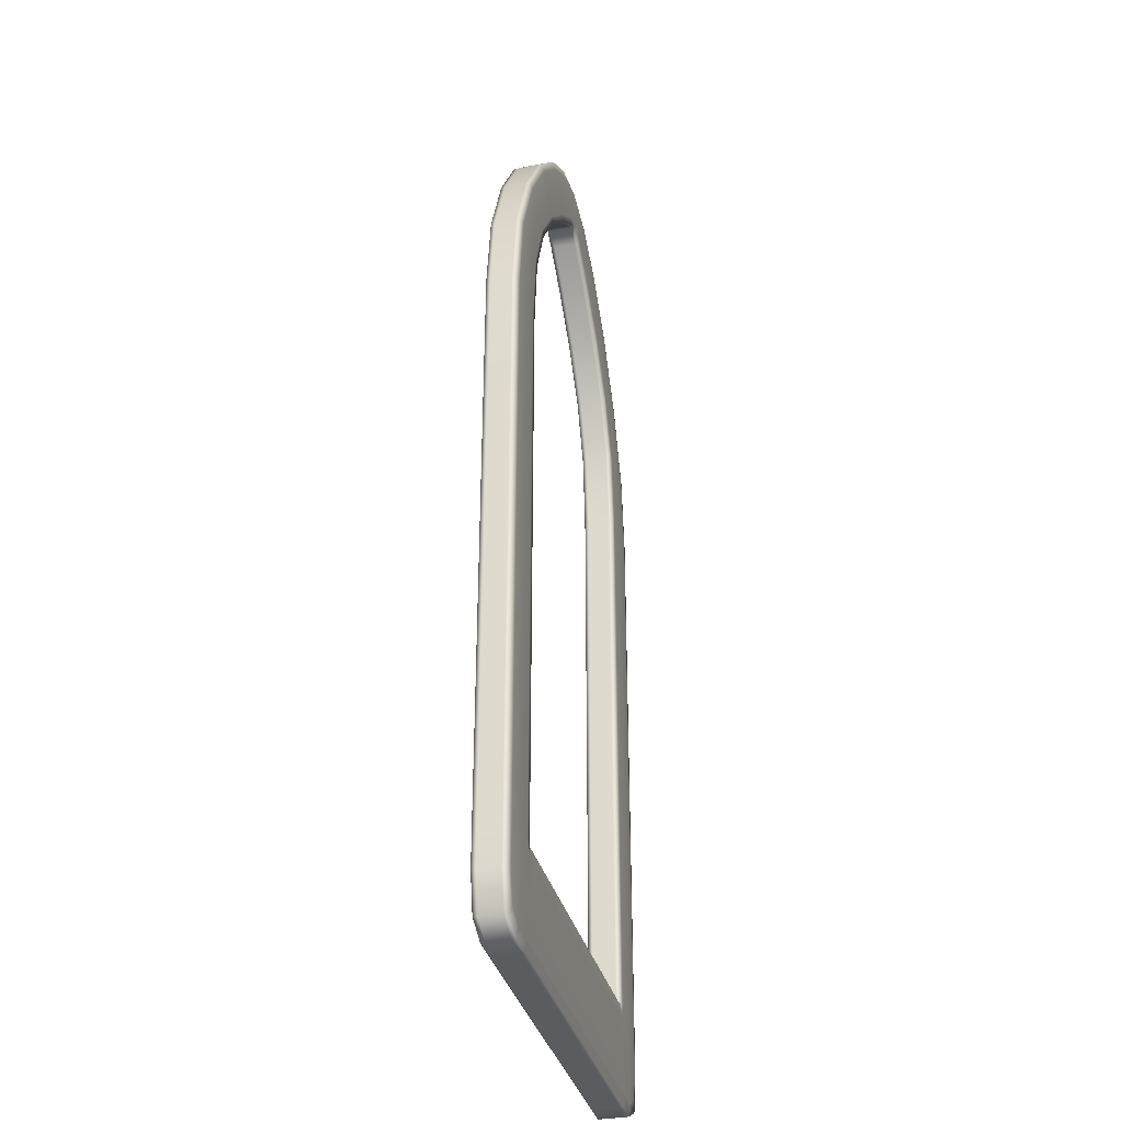
<metadata>
{"format":"obj","ext":"obj","renderer":"f3d","projection":"perspective","resolution":1024,"background":"white","views":[{"elev":-34.5,"azim":-76.0,"up":"+Y"}]}
</metadata>
<code>
v -1.684 -0.2068 0.1179
v 1.684 -0.2068 0.1179
v -1.684 -0.2068 -0.12
v 1.684 -0.2068 -0.12
v 1.333 0.3163 0.1219
v 1.333 0.3163 -0.1222
v 1.354 -0.2792 -0.1213
v 1.354 -0.2792 0.1201
v -1.333 0.3163 0.1219
v -1.333 0.3163 -0.1222
v -1.354 -0.2792 -0.1213
v -1.354 -0.2792 0.1201
v -1.732 3.766 0.1201
v -1.358 3.766 0.1214
v -1.358 3.766 -0.1219
v -1.732 3.766 -0.1213
v 1.358 3.766 0.1214
v 1.732 3.766 0.1201
v 1.732 3.766 -0.1213
v 1.358 3.766 -0.1219
v -1.649 5.356 0.1201
v -1.292 5.321 0.1214
v -1.292 5.321 -0.1219
v -1.649 5.356 -0.1213
v 1.292 5.321 0.1214
v 1.649 5.356 0.1201
v 1.649 5.356 -0.1213
v 1.292 5.321 -0.1219
v -1.058 6.476 0.1201
v -0.8014 6.225 0.1214
v -0.8014 6.225 -0.1219
v -1.058 6.476 -0.1213
v 0.8014 6.225 0.1214
v 1.058 6.476 0.1201
v 1.058 6.476 -0.1213
v 0.8014 6.225 -0.1219
v -0.3258 7.1 0.1201
v -0.146 6.814 0.1214
v -0.146 6.814 -0.1219
v -0.3258 7.1 -0.1213
v 0.146 6.814 0.1214
v 0.3258 7.1 0.1201
v 0.3258 7.1 -0.1213
v 0.146 6.814 -0.1219
v -1.732 0.8668 0.1201
v -1.732 0.8668 -0.1213
v -1.358 0.8668 -0.1219
v -1.358 0.8668 0.1214
v 1.732 0.8668 0.1201
v 1.732 0.8668 -0.1213
v 1.358 0.8668 -0.1219
v 1.358 0.8668 0.1214
v -0.9532 0.2792 0.1214
v -0.9532 0.2792 -0.1219
v -0.9532 -0.2792 -0.1213
v -0.9532 -0.2792 0.1201
v 0.9479 0.2792 0.1214
v 0.9479 0.2792 -0.1219
v 0.9479 -0.2792 -0.1213
v 0.9479 -0.2792 0.1201
v -1.732 -0.2792 0.07699
v -1.354 -0.3722 0.07699
v -0.9532 -0.3722 0.07699
v 0.9479 -0.3722 0.07699
v 1.354 -0.3722 0.07699
v 1.732 -0.2792 0.07699
v 1.794 0.8668 0.07699
v 1.794 3.766 0.07699
v 1.709 5.362 0.07699
v 1.101 6.518 0.07699
v 0.3558 7.148 0.07699
v -0.3558 7.148 0.07699
v -1.101 6.518 0.07699
v -1.709 5.362 0.07699
v -1.794 3.766 0.07699
v -1.794 0.8668 0.07699
v -1.732 -0.2792 -0.08533
v -1.794 0.8668 -0.08533
v -1.794 3.766 -0.08533
v -1.709 5.362 -0.08533
v -1.101 6.518 -0.08533
v -0.3558 7.148 -0.08533
v 0.3558 7.148 -0.08533
v 1.101 6.518 -0.08533
v 1.709 5.362 -0.08533
v 1.794 3.766 -0.08533
v 1.794 0.8668 -0.08533
v 1.732 -0.2792 -0.08533
v 1.354 -0.3722 -0.08533
v 0.9479 -0.3722 -0.08533
v -0.9532 -0.3722 -0.08533
v -1.354 -0.3722 -0.08533
v 1.291 0.3779 0.08433
v 0.9479 0.3722 0.08433
v -0.9532 0.3722 0.08433
v -1.292 0.3779 0.08433
v -1.296 0.8668 0.08433
v -1.296 3.766 0.08433
v -1.233 5.315 0.08433
v -0.7587 6.183 0.08433
v -0.116 6.766 0.08433
v 0.116 6.766 0.08433
v 0.7587 6.183 0.08433
v 1.233 5.315 0.08433
v 1.296 3.766 0.08433
v 1.296 0.8668 0.08433
v -1.296 0.8668 -0.0879
v -1.292 0.3779 -0.0879
v -0.9532 0.3722 -0.0879
v 0.9479 0.3722 -0.0879
v 1.291 0.3779 -0.0879
v 1.296 0.8668 -0.0879
v 1.296 3.766 -0.0879
v 1.233 5.315 -0.0879
v 0.7587 6.183 -0.0879
v 0.116 6.766 -0.0879
v -0.116 6.766 -0.0879
v -0.7587 6.183 -0.0879
v -1.233 5.315 -0.0879
v -1.296 3.766 -0.0879
v 0 6.893 -0.1219
v 0 7.228 0.07699
v 0 7.18 0.1201
v -1.794 2.237 0.07699
v -1.732 2.237 0.1201
v -1.732 2.237 -0.1213
v -1.358 2.237 -0.1219
v -1.296 2.237 0.08433
v -1.358 2.237 0.1214
v 1.794 0.3949 0.07699
v 1.732 0.3949 0.1201
v 1.358 0.3949 -0.1219
v 1.732 0.3949 -0.1213
v 1.296 0.3949 0.08433
v 1.291 0.3779 0.117
v 1.358 0.3949 0.1214
v -0.003031 0.3722 0.08433
v -0.003031 0.2792 0.1214
v 0.9479 0.3722 0.117
v -0.003031 0.2792 -0.1219
v 0.9479 0 -0.1229
v -0.003031 -0.2792 -0.1213
v -0.003031 -0.3722 0.07699
v 0.9479 -0.3722 0.1117
v -0.003031 -0.2792 0.1201
v 0.9479 0 0.1229
v 1.277 0.3722 0.08433
v 1.277 0.2792 0.1214
v 1.277 0.2792 -0.1219
v 1.277 -0.2792 -0.1213
v 1.277 -0.3722 0.07699
v 1.277 -0.2792 0.1201
v -1.732 -0.2792 -0.1165
v -1.794 0 -0.08533
v -1.354 -0.3722 -0.1165
v -1.545 -0.3722 -0.08533
v -1.28 -0.3722 -0.08533
v -0.9532 -0.3722 -0.1165
v -0.003031 -0.3722 -0.08533
v 0.9479 -0.3722 -0.1165
v 1.277 -0.3722 -0.08533
v 1.354 -0.3722 -0.1165
v 1.545 -0.3722 -0.08533
v 1.732 -0.2792 -0.1165
v 1.794 0 -0.08533
v 1.794 0.3949 -0.08533
v 1.794 0.8668 -0.1165
v 1.794 2.237 -0.08533
v 1.794 3.766 -0.1165
v 1.794 4.716 -0.08533
v 1.709 5.362 -0.1165
v 1.453 5.983 -0.08533
v 1.101 6.518 -0.1165
v 0.7289 6.909 -0.08533
v 0.3558 7.148 -0.1165
v -0.3558 7.148 -0.1165
v 0 7.228 -0.08533
v -1.101 6.518 -0.1165
v -0.7289 6.909 -0.08533
v -1.709 5.362 -0.1165
v -1.453 5.983 -0.08533
v -1.794 3.766 -0.1165
v -1.794 4.716 -0.08533
v -1.794 0.8668 -0.1165
v -1.794 2.237 -0.08533
v -1.794 0.3949 -0.08533
v -1.732 -0.2792 -0.004765
v -1.794 0.8668 -0.004764
v -1.794 3.766 -0.004764
v -1.709 5.362 -0.004764
v -1.101 6.518 -0.004764
v -0.3558 7.148 -0.004764
v 0.3558 7.148 -0.004764
v 1.101 6.518 -0.004764
v 1.709 5.362 -0.004764
v 1.794 3.766 -0.004764
v 1.794 0.8668 -0.004764
v 1.732 -0.2792 -0.004765
v 1.354 -0.3722 -0.004765
v 0.9479 -0.3722 -0.004765
v -0.9532 -0.3722 -0.004765
v -1.354 -0.3722 -0.004765
v 0.9479 0.3722 -0.1191
v 1.277 0.3722 -0.0879
v 1.291 0.3779 -0.1191
v -0.9532 0.3722 -0.1191
v -0.003031 0.3722 -0.0879
v -1.28 0.3722 -0.0879
v -1.292 0.3779 -0.1191
v -1.296 0.3949 -0.0879
v -1.296 0.8668 -0.1191
v -1.296 2.237 -0.0879
v -1.296 3.766 -0.1191
v -1.296 4.716 -0.0879
v -1.233 5.315 -0.1191
v -1.043 5.791 -0.0879
v -0.7587 6.183 -0.1191
v -0.4092 6.526 -0.0879
v -0.116 6.766 -0.1191
v 0 6.845 -0.0879
v 0.116 6.766 -0.1191
v 0.7587 6.183 -0.1191
v 0.4092 6.526 -0.0879
v 1.233 5.315 -0.1191
v 1.043 5.791 -0.0879
v 1.296 3.766 -0.1191
v 1.296 4.716 -0.0879
v 1.296 0.8668 -0.1191
v 1.296 2.237 -0.0879
v 1.296 0.3949 -0.0879
v -1.292 0.3779 -0.002041
v -1.296 0.8668 -0.002041
v -0.9532 0.3722 -0.002041
v 0.9479 0.3722 -0.002041
v 1.291 0.3779 -0.002041
v 1.296 0.8668 -0.002041
v 1.296 3.766 -0.002041
v 1.233 5.315 -0.002041
v 0.7587 6.183 -0.002041
v 0.116 6.766 -0.002041
v -0.116 6.766 -0.002041
v -0.7587 6.183 -0.002041
v -1.233 5.315 -0.002041
v -1.296 3.766 -0.002041
v -1.545 -0.2792 0.1201
v -1.354 0 0.1229
v -1.732 0 0.1201
v -1.354 0 -0.1229
v -1.545 -0.2792 -0.1213
v -1.732 0 -0.1213
v -1.545 -0.3722 0.07699
v -1.354 -0.3722 0.1117
v -1.732 -0.2792 0.1117
v 1.732 -0.2792 0.1117
v 1.794 0 0.07699
v 1.732 0 0.1201
v -1.794 0 0.07699
v 1.354 0 -0.1229
v 1.732 0 -0.1213
v 1.545 -0.2792 -0.1213
v 1.354 -0.3722 0.1117
v 1.545 -0.3722 0.07699
v 1.545 -0.2792 0.1201
v 1.354 0 0.1229
v -1.28 0.2792 0.1214
v -0.9532 0.3722 0.117
v -1.28 0.3722 0.08433
v -1.292 0.3779 0.117
v -1.28 0.2792 -0.1219
v -0.9532 0 -0.1229
v -1.28 -0.2792 -0.1213
v -1.28 -0.3722 0.07699
v -0.9532 -0.3722 0.1117
v -1.28 -0.2792 0.1201
v -0.9532 0 0.1229
v -1.358 0.3949 0.1214
v -1.545 0.8668 0.1229
v -1.732 0.3949 0.1201
v -1.296 0.3949 0.08433
v -1.296 0.8668 0.117
v -1.732 0.3949 -0.1213
v -1.545 0.8668 -0.1229
v -1.358 0.3949 -0.1219
v -1.794 0.3949 0.07699
v -1.794 0.8668 0.1117
v 1.545 0.8668 0.1229
v 1.732 2.237 0.1201
v 1.545 3.766 0.1229
v 1.358 2.237 0.1214
v 1.794 0.8668 0.1117
v 1.794 2.237 0.07699
v 1.794 3.766 0.1117
v 1.545 0.8668 -0.1229
v 1.358 2.237 -0.1219
v 1.545 3.766 -0.1229
v 1.732 2.237 -0.1213
v 1.296 2.237 0.08433
v 1.296 0.8668 0.117
v 1.296 3.766 0.117
v -1.545 3.766 0.1229
v -1.358 4.716 0.1214
v -1.471 5.338 0.1229
v -1.732 4.716 0.1201
v -1.296 3.766 0.117
v -1.296 4.716 0.08433
v -1.233 5.315 0.117
v -1.545 3.766 -0.1229
v -1.732 4.716 -0.1213
v -1.471 5.338 -0.1229
v -1.358 4.716 -0.1219
v -1.794 4.716 0.07699
v -1.794 3.766 0.1117
v -1.709 5.362 0.1117
v 1.732 4.716 0.1201
v 1.471 5.338 0.1229
v 1.358 4.716 0.1214
v 1.794 4.716 0.07699
v 1.709 5.362 0.1117
v 1.358 4.716 -0.1219
v 1.471 5.338 -0.1229
v 1.732 4.716 -0.1213
v 1.296 4.716 0.08433
v 1.233 5.315 0.117
v -1.095 5.815 0.1214
v -0.9297 6.35 0.1229
v -1.401 5.959 0.1201
v -1.043 5.791 0.08433
v -0.7587 6.183 0.117
v -1.401 5.959 -0.1213
v -0.9297 6.35 -0.1229
v -1.095 5.815 -0.1219
v -1.453 5.983 0.07699
v -1.101 6.518 0.1117
v 1.401 5.959 0.1201
v 0.9297 6.35 0.1229
v 1.095 5.815 0.1214
v 1.453 5.983 0.07699
v 1.101 6.518 0.1117
v 1.095 5.815 -0.1219
v 0.9297 6.35 -0.1229
v 1.401 5.959 -0.1213
v 1.043 5.791 0.08433
v 0.7587 6.183 0.117
v -0.4492 6.574 0.1214
v -0.2359 6.957 0.1229
v -0.6889 6.861 0.1201
v -0.4092 6.526 0.08433
v -0.116 6.766 0.117
v -0.6889 6.861 -0.1213
v -0.2359 6.957 -0.1229
v -0.4492 6.574 -0.1219
v -0.7289 6.909 0.07699
v -0.3558 7.148 0.1117
v 0.6889 6.861 0.1201
v 0.2359 6.957 0.1229
v 0.4492 6.574 0.1214
v 0.7289 6.909 0.07699
v 0.3558 7.148 0.1117
v 0.4492 6.574 -0.1219
v 0.2359 6.957 -0.1229
v 0.6889 6.861 -0.1213
v 0.4092 6.526 0.08433
v 0.116 6.766 0.117
v 0 6.845 0.08433
v 0 6.893 0.1214
v 0 7.18 -0.1213
v -1.545 0 0.1229
v -1.545 0 -0.1229
v -1.545 -0.3722 0.1117
v 1.794 0 0.1117
v -1.794 0 0.1117
v 1.545 0 -0.1229
v 1.545 -0.3722 0.1117
v 1.545 0 0.1229
v -1.28 0.3722 0.117
v -1.28 0 -0.1229
v -1.28 -0.3722 0.1117
v -1.28 0 0.1229
v -1.545 0.3949 0.1229
v -1.296 0.3949 0.117
v -1.545 0.3949 -0.1229
v -1.794 0.3949 0.1117
v 1.545 2.237 0.1229
v 1.794 2.237 0.1117
v 1.545 2.237 -0.1229
v 1.296 2.237 0.117
v -1.545 4.716 0.1229
v -1.296 4.716 0.117
v -1.545 4.716 -0.1229
v -1.794 4.716 0.1117
v 1.545 4.716 0.1229
v 1.794 4.716 0.1117
v 1.545 4.716 -0.1229
v 1.296 4.716 0.117
v -1.248 5.887 0.1229
v -1.043 5.791 0.117
v -1.248 5.887 -0.1229
v -1.453 5.983 0.1117
v 1.248 5.887 0.1229
v 1.453 5.983 0.1117
v 1.248 5.887 -0.1229
v 1.043 5.791 0.117
v -0.569 6.718 0.1229
v -0.4092 6.526 0.117
v -0.569 6.718 -0.1229
v -0.7289 6.909 0.1117
v 0.569 6.718 0.1229
v 0.7289 6.909 0.1117
v 0.569 6.718 -0.1229
v 0.4092 6.526 0.117
v 0 6.845 0.117
v -0 7.037 -0.1229
v 0 7.228 0.1117
v 0 7.037 0.1229
v -1.794 2.237 0.1117
v -1.545 2.237 -0.1229
v -1.296 2.237 0.117
v -1.545 2.237 0.1229
v 1.794 0.3949 0.1117
v 1.545 0.3949 -0.1229
v 1.296 0.3949 0.117
v 1.545 0.3949 0.1229
v -0.003031 0.3722 0.117
v -0.003031 0 -0.1229
v -0.003031 -0.3722 0.1117
v -0.003031 0 0.1229
v 1.277 0.3722 0.117
v 1.277 0 -0.1229
v 1.277 -0.3722 0.1117
v 1.277 0 0.1229
v -1.794 0 -0.1165
v -1.545 -0.3722 -0.1165
v -1.28 -0.3722 -0.1165
v -0.003031 -0.3722 -0.1165
v 1.277 -0.3722 -0.1165
v 1.545 -0.3722 -0.1165
v 1.794 0 -0.1165
v 1.794 0.3949 -0.1165
v 1.794 2.237 -0.1165
v 1.794 4.716 -0.1165
v 1.453 5.983 -0.1165
v 0.7289 6.909 -0.1165
v 0 7.228 -0.1165
v -0.7289 6.909 -0.1165
v -1.453 5.983 -0.1165
v -1.794 4.716 -0.1165
v -1.794 2.237 -0.1165
v -1.794 0.3949 -0.1165
v -1.794 0 -0.004765
v -1.794 0.3949 -0.004764
v -1.794 2.237 -0.004764
v -1.794 4.716 -0.004764
v -1.453 5.983 -0.004764
v -0.7289 6.909 -0.004764
v 0 7.228 -0.004764
v 0.7289 6.909 -0.004764
v 1.453 5.983 -0.004764
v 1.794 4.716 -0.004764
v 1.794 2.237 -0.004764
v 1.794 0.3949 -0.004764
v 1.794 0 -0.004765
v 1.545 -0.3722 -0.004765
v 1.277 -0.3722 -0.004765
v -0.003031 -0.3722 -0.004765
v -1.28 -0.3722 -0.004765
v -1.545 -0.3722 -0.004765
v 1.277 0.3722 -0.1191
v -0.003031 0.3722 -0.1191
v -1.28 0.3722 -0.1191
v -1.296 0.3949 -0.1191
v -1.296 2.237 -0.1191
v -1.296 4.716 -0.1191
v -1.043 5.791 -0.1191
v -0.4092 6.526 -0.1191
v 0 6.845 -0.1191
v 0.4092 6.526 -0.1191
v 1.043 5.791 -0.1191
v 1.296 4.716 -0.1191
v 1.296 2.237 -0.1191
v 1.296 0.3949 -0.1191
v -1.296 0.3949 -0.002041
v -1.28 0.3722 -0.002041
v -0.003031 0.3722 -0.002041
v 1.277 0.3722 -0.002041
v 1.296 0.3949 -0.002041
v 1.296 2.237 -0.002041
v 1.296 4.716 -0.002041
v 1.043 5.791 -0.002041
v 0.4092 6.526 -0.002041
v 0 6.845 -0.002041
v -0.4092 6.526 -0.002041
v -1.043 5.791 -0.002041
v -1.296 4.716 -0.002041
v -1.296 2.237 -0.002041
g window
f 1 245 367
f 245 12 246 367
f 367 246 9
f 368 250 281 381
f 10 368 381 283
f 368 248 11 249
f 250 368 3
f 61 251 369 253
f 251 62 252 369
f 369 252 12 245
f 253 369 245 1
f 2 254 370 256
f 254 66 255 370
f 257 371 382 284
f 257 61 253 371
f 371 253 1 247
f 371 247 278 382
f 7 258 372 260
f 258 6 372
f 259 372 420 133
f 260 372 4
f 8 261 373 263
f 261 65 262 373
f 373 262 66 254
f 263 373 254 2
f 264 8 263 374
f 374 2 256
f 9 265 375 268
f 265 53 266 375
f 375 266 95 267
f 268 375 267 96
f 11 248 376 271
f 248 10 269 376
f 376 269 54 270
f 271 376 270 55
f 12 252 377 274
f 252 62 272 377
f 377 272 63 273
f 274 377 273 56
f 9 246 378 265
f 246 12 274 378
f 378 274 56 275
f 265 378 275 53
f 367 379 278 247
f 9 276 379 367
f 379 276 48 277
f 278 379 277 45
f 9 268 380 276
f 268 96 279 380
f 380 279 97 280
f 276 380 280 48
f 381 281 46 282
f 283 381 282 47
f 76 284 382 285
f 285 382 278 45
f 52 286 383 289
f 286 49 287 383
f 383 287 18 288
f 289 383 288 17
f 49 290 384 287
f 290 67 291 384
f 384 291 68 292
f 287 384 292 18
f 50 293 385 296
f 293 51 294 385
f 385 294 20 295
f 296 385 295 19
f 105 297 386 299
f 297 106 298 386
f 386 298 52 289
f 299 386 289 17
f 13 300 387 303
f 300 14 301 387
f 387 301 22 302
f 303 387 302 21
f 14 304 388 301
f 304 98 305 388
f 388 305 99 306
f 301 388 306 22
f 15 307 389 310
f 307 16 308 389
f 389 308 24 309
f 310 389 309 23
f 74 311 390 313
f 311 75 312 390
f 390 312 13 303
f 313 390 303 21
f 17 288 391 316
f 288 18 314 391
f 391 314 26 315
f 316 391 315 25
f 18 292 392 314
f 292 68 317 392
f 392 317 69 318
f 314 392 318 26
f 19 295 393 321
f 295 20 319 393
f 393 319 28 320
f 321 393 320 27
f 104 322 394 323
f 322 105 299 394
f 394 299 17 316
f 323 394 316 25
f 21 302 395 326
f 302 22 324 395
f 395 324 30 325
f 326 395 325 29
f 22 306 396 324
f 306 99 327 396
f 396 327 100 328
f 324 396 328 30
f 23 309 397 331
f 309 24 329 397
f 397 329 32 330
f 331 397 330 31
f 73 332 398 333
f 332 74 313 398
f 398 313 21 326
f 333 398 326 29
f 25 315 399 336
f 315 26 334 399
f 399 334 34 335
f 336 399 335 33
f 26 318 400 334
f 318 69 337 400
f 400 337 70 338
f 334 400 338 34
f 27 320 401 341
f 320 28 339 401
f 401 339 36 340
f 341 401 340 35
f 103 342 402 343
f 342 104 323 402
f 402 323 25 336
f 343 402 336 33
f 29 325 403 346
f 325 30 344 403
f 403 344 38 345
f 346 403 345 37
f 30 328 404 344
f 328 100 347 404
f 404 347 101 348
f 344 404 348 38
f 31 330 405 351
f 330 32 349 405
f 405 349 40 350
f 351 405 350 39
f 72 352 406 353
f 352 73 333 406
f 406 333 29 346
f 353 406 346 37
f 33 335 407 356
f 335 34 354 407
f 407 354 42 355
f 356 407 355 41
f 34 338 408 354
f 338 70 357 408
f 408 357 71 358
f 354 408 358 42
f 35 340 409 361
f 340 36 359 409
f 409 359 44 360
f 361 409 360 43
f 102 362 410 363
f 362 103 343 410
f 410 343 33 356
f 363 410 356 41
f 38 348 411 365
f 348 101 364 411
f 411 364 102 363
f 365 411 363 41
f 39 350 412 121
f 350 40 366 412
f 412 366 43 360
f 121 412 360 44
f 71 122 413 358
f 122 72 353 413
f 413 353 37 123
f 358 413 123 42
f 37 345 414 123
f 345 38 365 414
f 414 365 41 355
f 123 414 355 42
f 75 124 415 312
f 124 76 285 415
f 415 285 45 125
f 312 415 125 13
f 47 282 416 127
f 282 46 126 416
f 416 126 16 307
f 127 416 307 15
f 48 280 417 129
f 280 97 128 417
f 417 128 98 304
f 129 417 304 14
f 45 277 418 125
f 277 48 129 418
f 418 129 14 300
f 125 418 300 13
f 370 419 131 256
f 255 130 419 370
f 419 130 67 290
f 131 419 290 49
f 420 132 51 293
f 133 420 293 50
f 106 134 421 298
f 134 93 135 421
f 421 135 5 136
f 298 421 136 52
f 374 422 136 5
f 256 131 422 374
f 422 131 49 286
f 136 422 286 52
f 94 137 423 139
f 137 95 266 423
f 423 266 53 138
f 139 423 138 57
f 55 270 424 142
f 270 54 140 424
f 424 140 58 141
f 142 424 141 59
f 56 273 425 145
f 273 63 143 425
f 425 143 64 144
f 145 425 144 60
f 53 275 426 138
f 275 56 145 426
f 426 145 60 146
f 138 426 146 57
f 93 147 427 135
f 147 94 139 427
f 427 139 57 148
f 135 427 148 5
f 59 141 428 150
f 141 58 149 428
f 428 149 6 258
f 150 428 258 7
f 60 144 429 152
f 144 64 151 429
f 429 151 65 261
f 152 429 261 8
f 57 146 430 148
f 146 60 152 430
f 430 152 8 264
f 148 430 264 5
f 3 153 431 250
f 153 77 154 431
f 431 154 186 448
f 250 431 448 281
f 3 249 432 153
f 249 11 155 432
f 432 155 92 156
f 153 432 156 77
f 91 157 433 158
f 157 92 155 433
f 433 155 11 271
f 158 433 271 55
f 90 159 434 160
f 159 91 158 434
f 434 158 55 142
f 160 434 142 59
f 89 161 435 162
f 161 90 160 435
f 435 160 59 150
f 162 435 150 7
f 88 163 436 164
f 163 89 162 436
f 436 162 7 260
f 164 436 260 4
f 165 88 164 437
f 437 164 4 259
f 87 166 438 167
f 437 438 166 165
f 259 133 438 437
f 167 438 133 50
f 86 168 439 169
f 168 87 167 439
f 439 167 50 296
f 169 439 296 19
f 85 170 440 171
f 170 86 169 440
f 440 169 19 321
f 171 440 321 27
f 84 172 441 173
f 172 85 171 441
f 441 171 27 341
f 173 441 341 35
f 83 174 442 175
f 174 84 173 442
f 442 173 35 361
f 175 442 361 43
f 40 176 443 366
f 176 82 177 443
f 443 177 83 175
f 366 443 175 43
f 32 178 444 349
f 178 81 179 444
f 444 179 82 176
f 349 444 176 40
f 24 180 445 329
f 180 80 181 445
f 445 181 81 178
f 329 445 178 32
f 16 182 446 308
f 182 79 183 446
f 446 183 80 180
f 308 446 180 24
f 46 184 447 126
f 184 78 185 447
f 447 185 79 182
f 126 447 182 16
f 448 186 78 184
f 281 448 184 46
f 154 449 450 186
f 154 77 187 449
f 449 187 61 257
f 449 257 284 450
f 78 186 450 188
f 188 450 284 76
f 79 185 451 189
f 185 78 188 451
f 451 188 76 124
f 189 451 124 75
f 80 183 452 190
f 183 79 189 452
f 452 189 75 311
f 190 452 311 74
f 81 181 453 191
f 181 80 190 453
f 453 190 74 332
f 191 453 332 73
f 82 179 454 192
f 179 81 191 454
f 454 191 73 352
f 192 454 352 72
f 83 177 455 193
f 177 82 192 455
f 455 192 72 122
f 193 455 122 71
f 71 357 456 193
f 357 70 194 456
f 456 194 84 174
f 193 456 174 83
f 70 337 457 194
f 337 69 195 457
f 457 195 85 172
f 194 457 172 84
f 69 317 458 195
f 317 68 196 458
f 458 196 86 170
f 195 458 170 85
f 68 291 459 196
f 291 67 197 459
f 459 197 87 168
f 196 459 168 86
f 67 130 460 197
f 460 130 255 461
f 166 460 461 165
f 197 460 166 87
f 255 66 198 461
f 461 198 88 165
f 66 262 462 198
f 262 65 199 462
f 462 199 89 163
f 198 462 163 88
f 65 151 463 199
f 151 64 200 463
f 463 200 90 161
f 199 463 161 89
f 64 143 464 200
f 143 63 201 464
f 464 201 91 159
f 200 464 159 90
f 63 272 465 201
f 272 62 202 465
f 465 202 92 157
f 201 465 157 91
f 77 156 466 187
f 156 92 202 466
f 466 202 62 251
f 187 466 251 61
f 58 203 467 149
f 203 110 204 467
f 467 204 111 205
f 149 467 205 6
f 54 206 468 140
f 206 109 207 468
f 468 207 110 203
f 140 468 203 58
f 108 208 469 209
f 208 109 206 469
f 469 206 54 269
f 209 469 269 10
f 107 210 470 211
f 210 108 209 470
f 470 209 10 283
f 211 470 283 47
f 120 212 471 213
f 212 107 211 471
f 471 211 47 127
f 213 471 127 15
f 119 214 472 215
f 214 120 213 472
f 472 213 15 310
f 215 472 310 23
f 118 216 473 217
f 216 119 215 473
f 473 215 23 331
f 217 473 331 31
f 117 218 474 219
f 218 118 217 474
f 474 217 31 351
f 219 474 351 39
f 116 220 475 221
f 220 117 219 475
f 475 219 39 121
f 221 475 121 44
f 36 222 476 359
f 222 115 223 476
f 476 223 116 221
f 359 476 221 44
f 28 224 477 339
f 224 114 225 477
f 477 225 115 222
f 339 477 222 36
f 20 226 478 319
f 226 113 227 478
f 478 227 114 224
f 319 478 224 28
f 51 228 479 294
f 228 112 229 479
f 479 229 113 226
f 294 479 226 20
f 6 205 480 132
f 205 111 230 480
f 480 230 112 228
f 132 480 228 51
f 97 279 481 232
f 279 96 231 481
f 481 231 108 210
f 232 481 210 107
f 96 267 482 231
f 267 95 233 482
f 482 233 109 208
f 231 482 208 108
f 110 207 483 234
f 207 109 233 483
f 483 233 95 137
f 234 483 137 94
f 111 204 484 235
f 204 110 234 484
f 484 234 94 147
f 235 484 147 93
f 112 230 485 236
f 230 111 235 485
f 485 235 93 134
f 236 485 134 106
f 113 229 486 237
f 229 112 236 486
f 486 236 106 297
f 237 486 297 105
f 114 227 487 238
f 227 113 237 487
f 487 237 105 322
f 238 487 322 104
f 115 225 488 239
f 225 114 238 488
f 488 238 104 342
f 239 488 342 103
f 116 223 489 240
f 223 115 239 489
f 489 239 103 362
f 240 489 362 102
f 102 364 490 240
f 364 101 241 490
f 490 241 117 220
f 240 490 220 116
f 101 347 491 241
f 347 100 242 491
f 491 242 118 218
f 241 491 218 117
f 100 327 492 242
f 327 99 243 492
f 492 243 119 216
f 242 492 216 118
f 99 305 493 243
f 305 98 244 493
f 493 244 120 214
f 243 493 214 119
f 98 128 494 244
f 128 97 232 494
f 494 232 107 212
f 244 494 212 120
f 1 367 247
f 368 10 248
f 3 368 249
f 5 264 374
f 374 263 2
f 372 6 132 420
f 4 372 259

</code>
